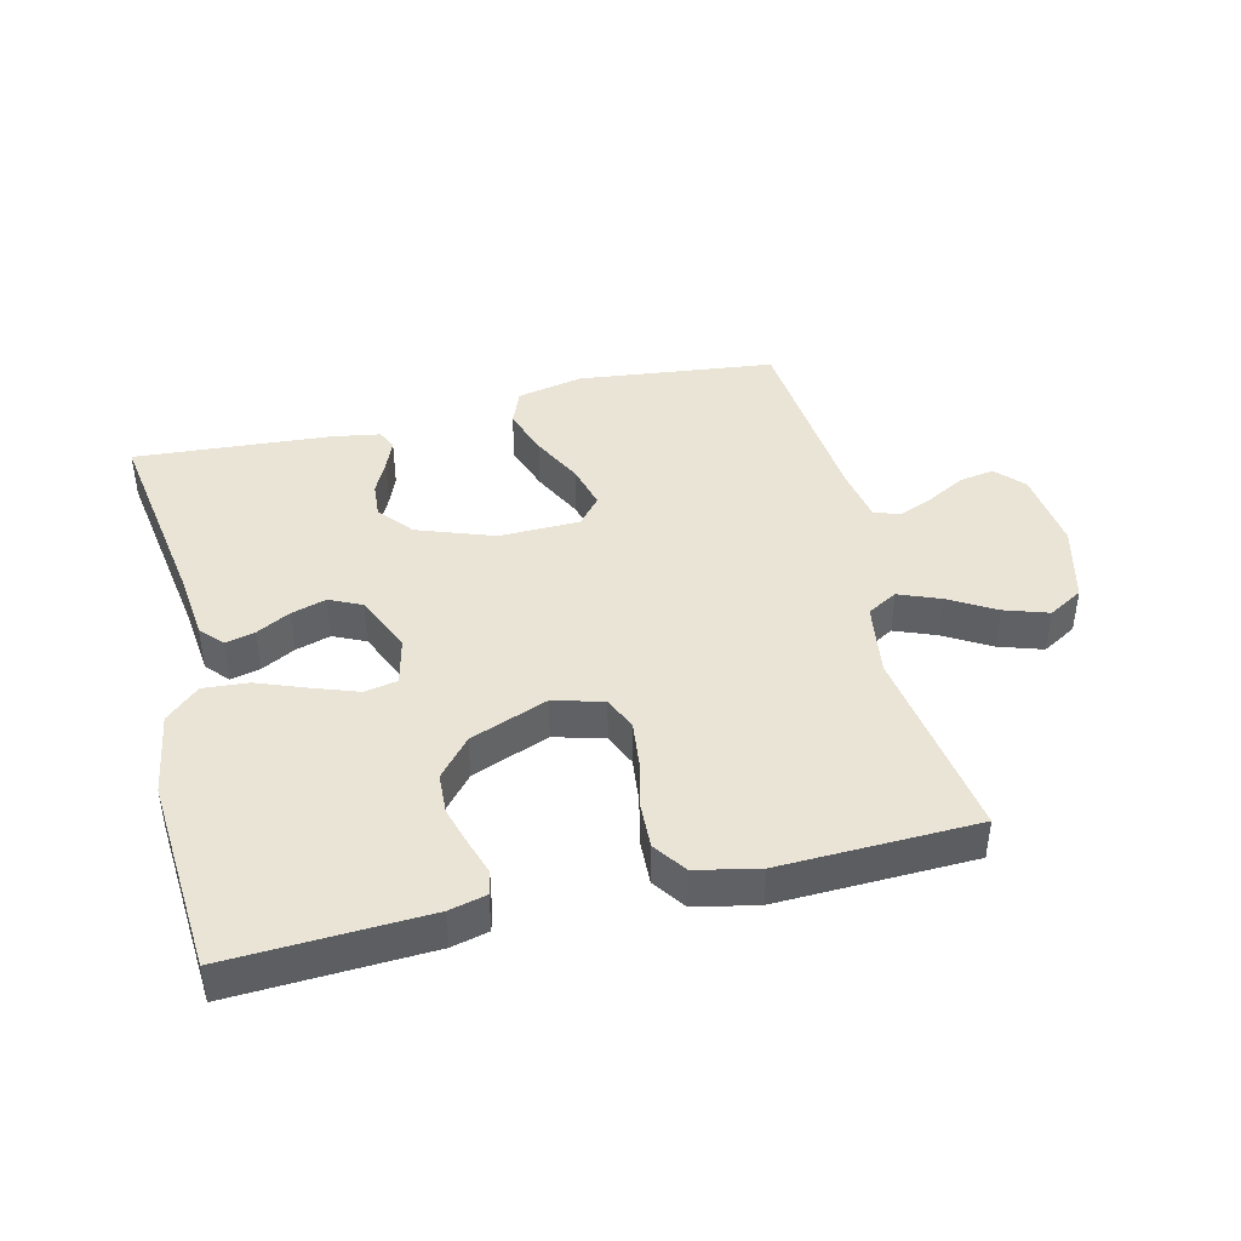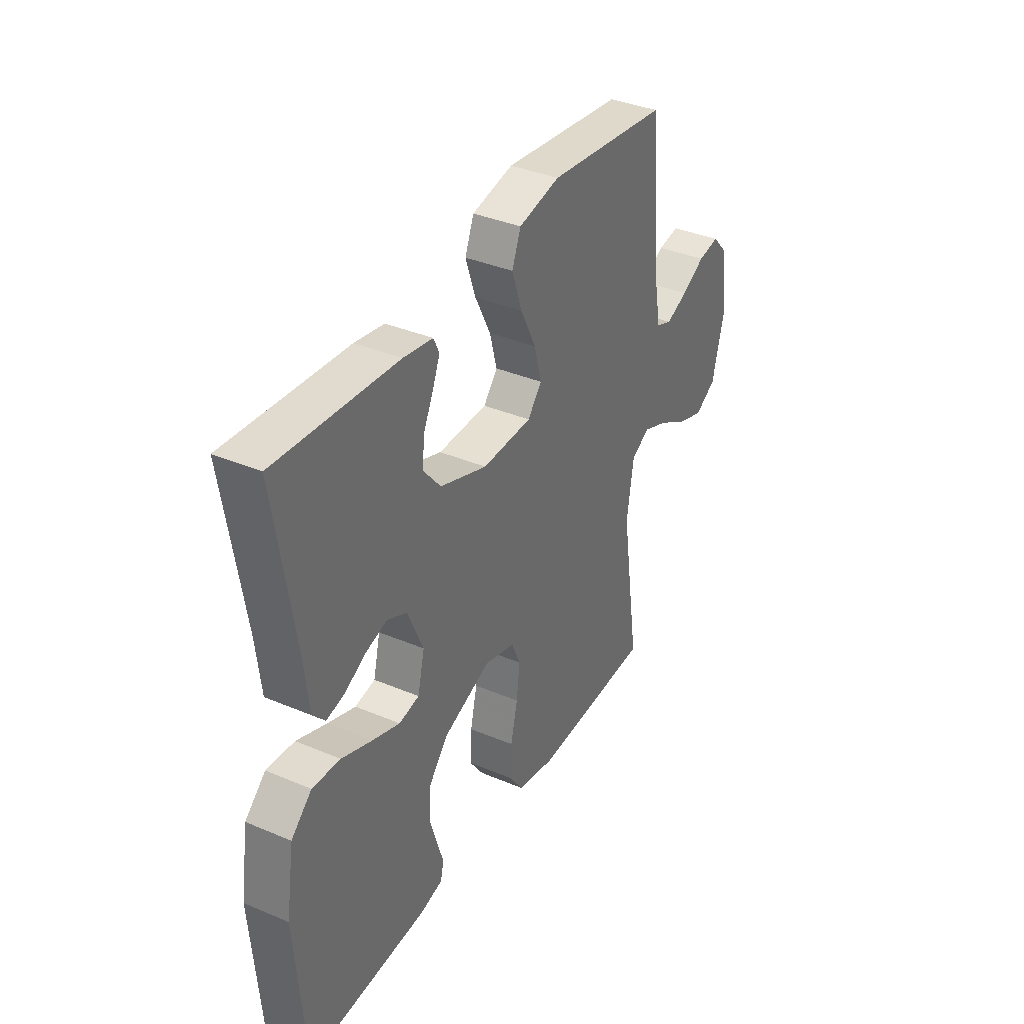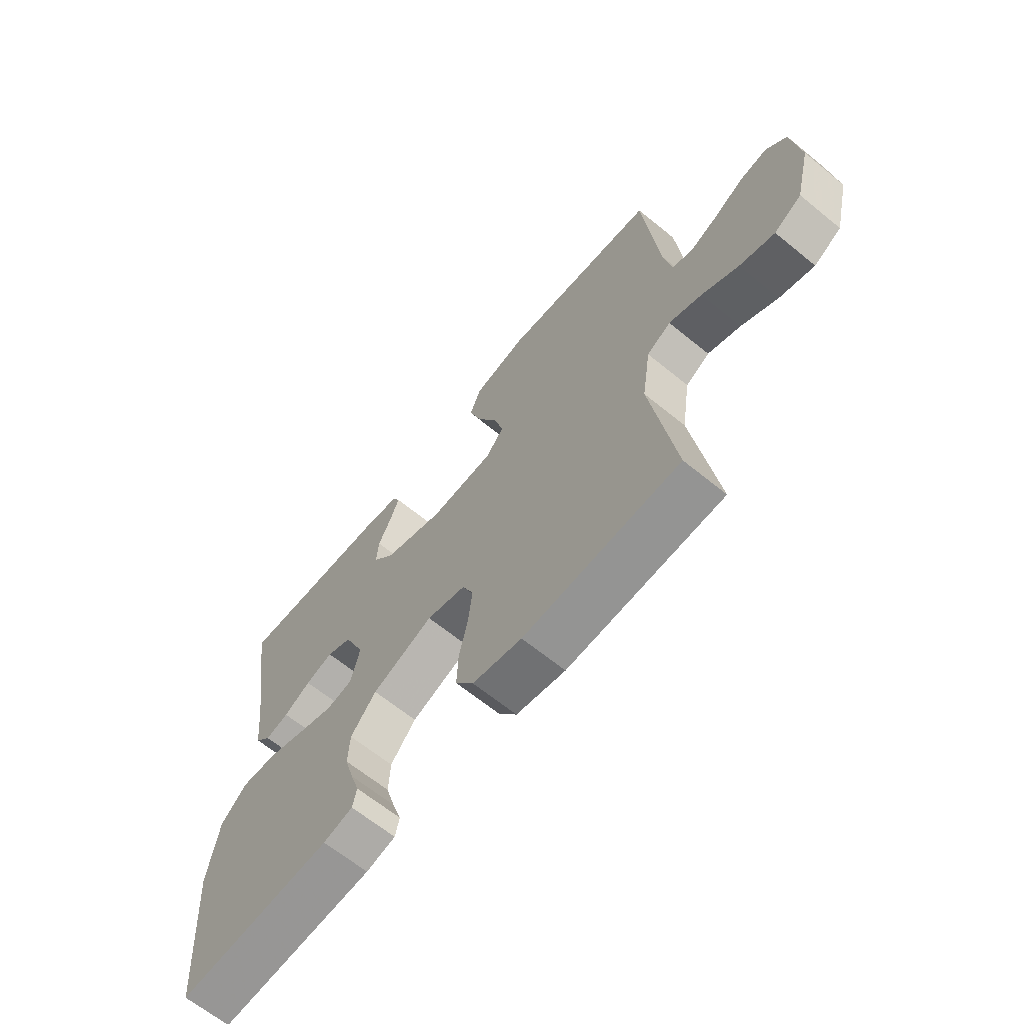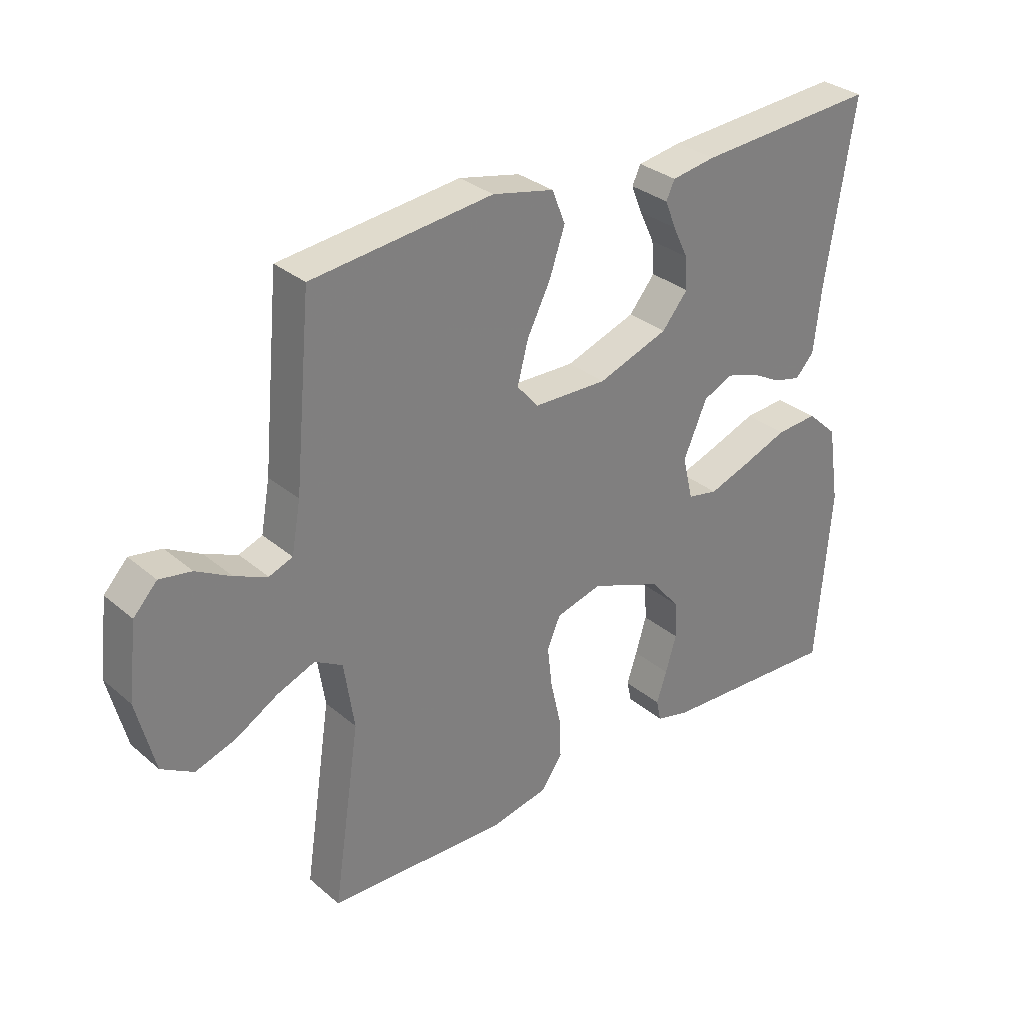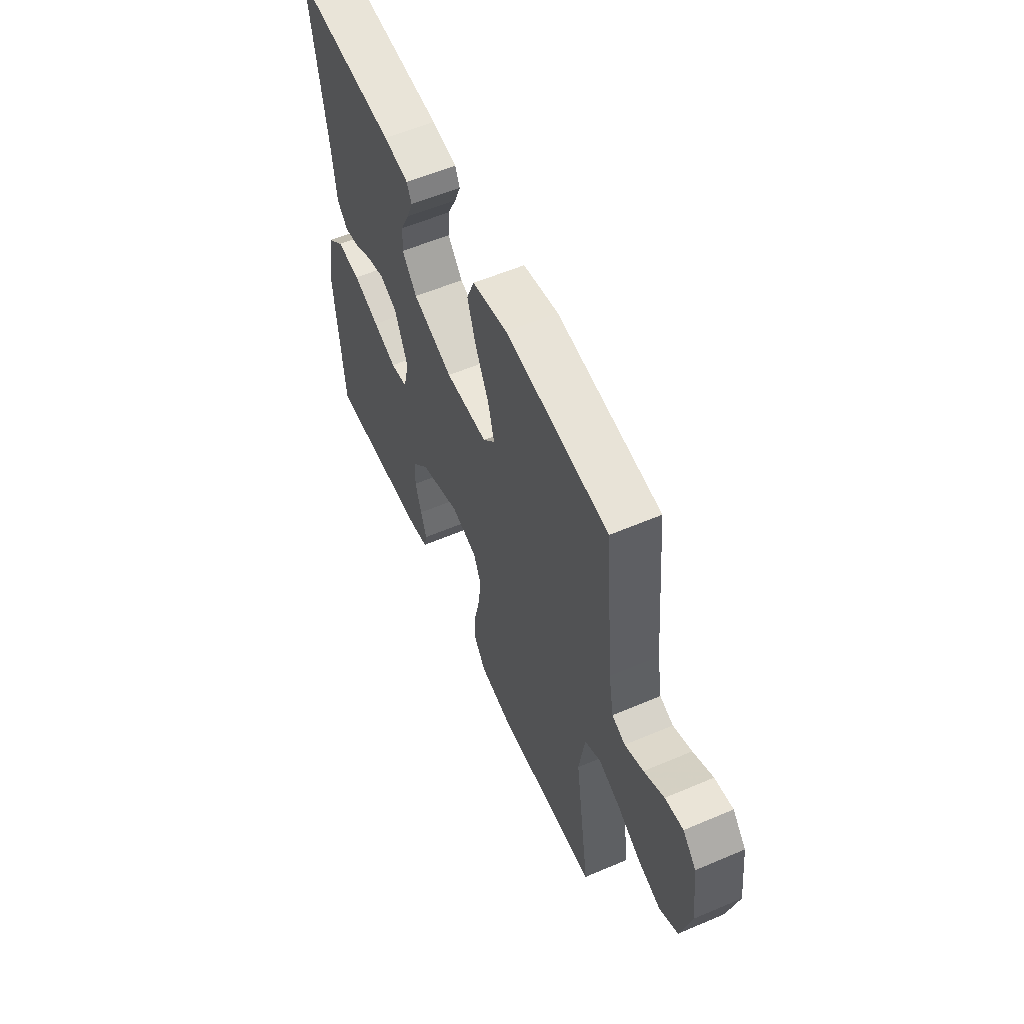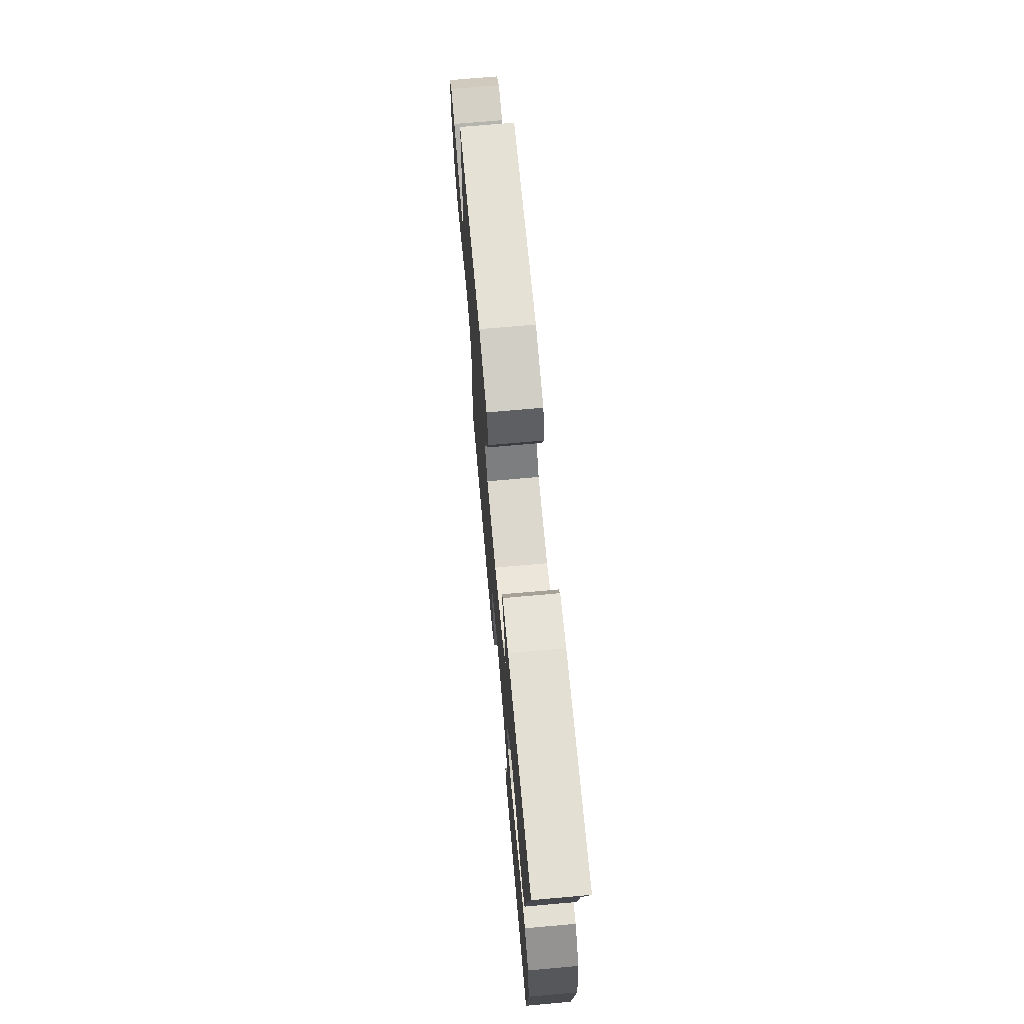
<metadata>
{"format":"obj","ext":"obj","renderer":"f3d","projection":"perspective","resolution":1024,"background":"white","views":[{"elev":42.6,"azim":166.5,"up":"+Y"},{"elev":36.8,"azim":118.7,"up":"+Z"},{"elev":-65.4,"azim":-129.3,"up":"+Z"},{"elev":31.2,"azim":-40.0,"up":"+Z"},{"elev":57.4,"azim":-113.9,"up":"+Z"},{"elev":70.9,"azim":84.9,"up":"+Z"}]}
</metadata>
<code>
v -0.5 0.07 -0.5
v -0.455 0.07 -0.2
v -0.472 0.07 -0.088
v -0.518 0.07 -0.062
v -0.581 0.07 -0.087
v -0.651 0.07 -0.128
v -0.718 0.07 -0.15
v -0.771 0.07 -0.119
v -0.801 0.07 0
v -0.786 0.07 0.124
v -0.747 0.07 0.166
v -0.694 0.07 0.157
v -0.636 0.07 0.125
v -0.582 0.07 0.102
v -0.543 0.07 0.117
v -0.528 0.07 0.2
v -0.5 0.07 0.5
v -0.2 0.07 0.534
v -0.098 0.07 0.512
v -0.076 0.07 0.457
v -0.101 0.07 0.383
v -0.14 0.07 0.305
v -0.158 0.07 0.237
v -0.123 0.07 0.195
v 0 0.07 0.192
v 0.117 0.07 0.234
v 0.16 0.07 0.286
v 0.156 0.07 0.34
v 0.131 0.07 0.392
v 0.113 0.07 0.437
v 0.127 0.07 0.467
v 0.2 0.07 0.479
v 0.5 0.07 0.5
v 0.453 0.07 0.2
v 0.441 0.07 0.092
v 0.41 0.07 0.058
v 0.365 0.07 0.069
v 0.313 0.07 0.097
v 0.26 0.07 0.113
v 0.211 0.07 0.09
v 0.172 0.07 0
v 0.189 0.07 -0.072
v 0.239 0.07 -0.082
v 0.307 0.07 -0.058
v 0.383 0.07 -0.029
v 0.452 0.07 -0.024
v 0.503 0.07 -0.071
v 0.523 0.07 -0.2
v 0.5 0.07 -0.5
v 0.2 0.07 -0.485
v 0.143 0.07 -0.471
v 0.135 0.07 -0.435
v 0.152 0.07 -0.383
v 0.17 0.07 -0.322
v 0.167 0.07 -0.26
v 0.118 0.07 -0.202
v 0 0.07 -0.156
v -0.076 0.07 -0.177
v -0.098 0.07 -0.228
v -0.09 0.07 -0.297
v -0.073 0.07 -0.372
v -0.07 0.07 -0.44
v -0.105 0.07 -0.49
v -0.2 0.07 -0.51
v -0.5 0 -0.5
v -0.455 0 -0.2
v -0.472 0 -0.088
v -0.518 0 -0.062
v -0.581 0 -0.087
v -0.651 0 -0.128
v -0.718 0 -0.15
v -0.771 0 -0.119
v -0.801 0 0
v -0.786 0 0.124
v -0.747 0 0.166
v -0.694 0 0.157
v -0.636 0 0.125
v -0.582 0 0.102
v -0.543 0 0.117
v -0.528 0 0.2
v -0.5 0 0.5
v -0.2 0 0.534
v -0.098 0 0.512
v -0.076 0 0.457
v -0.101 0 0.383
v -0.14 0 0.305
v -0.158 0 0.237
v -0.123 0 0.195
v 0 0 0.192
v 0.117 0 0.234
v 0.16 0 0.286
v 0.156 0 0.34
v 0.131 0 0.392
v 0.113 0 0.437
v 0.127 0 0.467
v 0.2 0 0.479
v 0.5 0 0.5
v 0.453 0 0.2
v 0.441 0 0.092
v 0.41 0 0.058
v 0.365 0 0.069
v 0.313 0 0.097
v 0.26 0 0.113
v 0.211 0 0.09
v 0.172 0 0
v 0.189 0 -0.072
v 0.239 0 -0.082
v 0.307 0 -0.058
v 0.383 0 -0.029
v 0.452 0 -0.024
v 0.503 0 -0.071
v 0.523 0 -0.2
v 0.5 0 -0.5
v 0.2 0 -0.485
v 0.143 0 -0.471
v 0.135 0 -0.435
v 0.152 0 -0.383
v 0.17 0 -0.322
v 0.167 0 -0.26
v 0.118 0 -0.202
v 0 0 -0.156
v -0.076 0 -0.177
v -0.098 0 -0.228
v -0.09 0 -0.297
v -0.073 0 -0.372
v -0.07 0 -0.44
v -0.105 0 -0.49
v -0.2 0 -0.51
f 63 64 1 2
f 60 61 62 63
f 59 60 63 2
f 58 59 2 3
f 57 58 3 4
f 50 51 52 53
f 50 53 54
f 49 50 54 55
f 44 45 46 47
f 43 44 47 48
f 42 43 48 49
f 35 36 37 38
f 34 35 38 39
f 33 34 39
f 32 33 39 40
f 28 29 30 31
f 28 31 32
f 27 28 32 40
f 19 20 21 22
f 19 22 23
f 16 17 18 19
f 15 16 19 23
f 14 15 23 24
f 10 11 12 13
f 10 13 14
f 9 10 14
f 5 6 7 8
f 4 5 8 9
f 57 4 9 14
f 42 49 55 56
f 41 42 56 57
f 26 27 40 41
f 25 26 41 57
f 14 24 25 57
f 66 65 128 127
f 127 126 125 124
f 66 127 124 123
f 67 66 123 122
f 68 67 122 121
f 117 116 115 114
f 118 117 114
f 119 118 114 113
f 111 110 109 108
f 112 111 108 107
f 113 112 107 106
f 102 101 100 99
f 103 102 99 98
f 103 98 97
f 104 103 97 96
f 95 94 93 92
f 96 95 92
f 104 96 92 91
f 86 85 84 83
f 87 86 83
f 83 82 81 80
f 87 83 80 79
f 88 87 79 78
f 77 76 75 74
f 78 77 74
f 78 74 73
f 72 71 70 69
f 73 72 69 68
f 78 73 68 121
f 120 119 113 106
f 121 120 106 105
f 105 104 91 90
f 121 105 90 89
f 121 89 88 78
f 1 65 66 2
f 2 66 67 3
f 3 67 68 4
f 4 68 69 5
f 5 69 70 6
f 6 70 71 7
f 7 71 72 8
f 8 72 73 9
f 9 73 74 10
f 10 74 75 11
f 11 75 76 12
f 12 76 77 13
f 13 77 78 14
f 14 78 79 15
f 15 79 80 16
f 16 80 81 17
f 17 81 82 18
f 18 82 83 19
f 19 83 84 20
f 20 84 85 21
f 21 85 86 22
f 22 86 87 23
f 23 87 88 24
f 24 88 89 25
f 25 89 90 26
f 26 90 91 27
f 27 91 92 28
f 28 92 93 29
f 29 93 94 30
f 30 94 95 31
f 31 95 96 32
f 32 96 97 33
f 33 97 98 34
f 34 98 99 35
f 35 99 100 36
f 36 100 101 37
f 37 101 102 38
f 38 102 103 39
f 39 103 104 40
f 40 104 105 41
f 41 105 106 42
f 42 106 107 43
f 43 107 108 44
f 44 108 109 45
f 45 109 110 46
f 46 110 111 47
f 47 111 112 48
f 48 112 113 49
f 49 113 114 50
f 50 114 115 51
f 51 115 116 52
f 52 116 117 53
f 53 117 118 54
f 54 118 119 55
f 55 119 120 56
f 56 120 121 57
f 57 121 122 58
f 58 122 123 59
f 59 123 124 60
f 60 124 125 61
f 61 125 126 62
f 62 126 127 63
f 63 127 128 64
f 64 128 65 1

</code>
